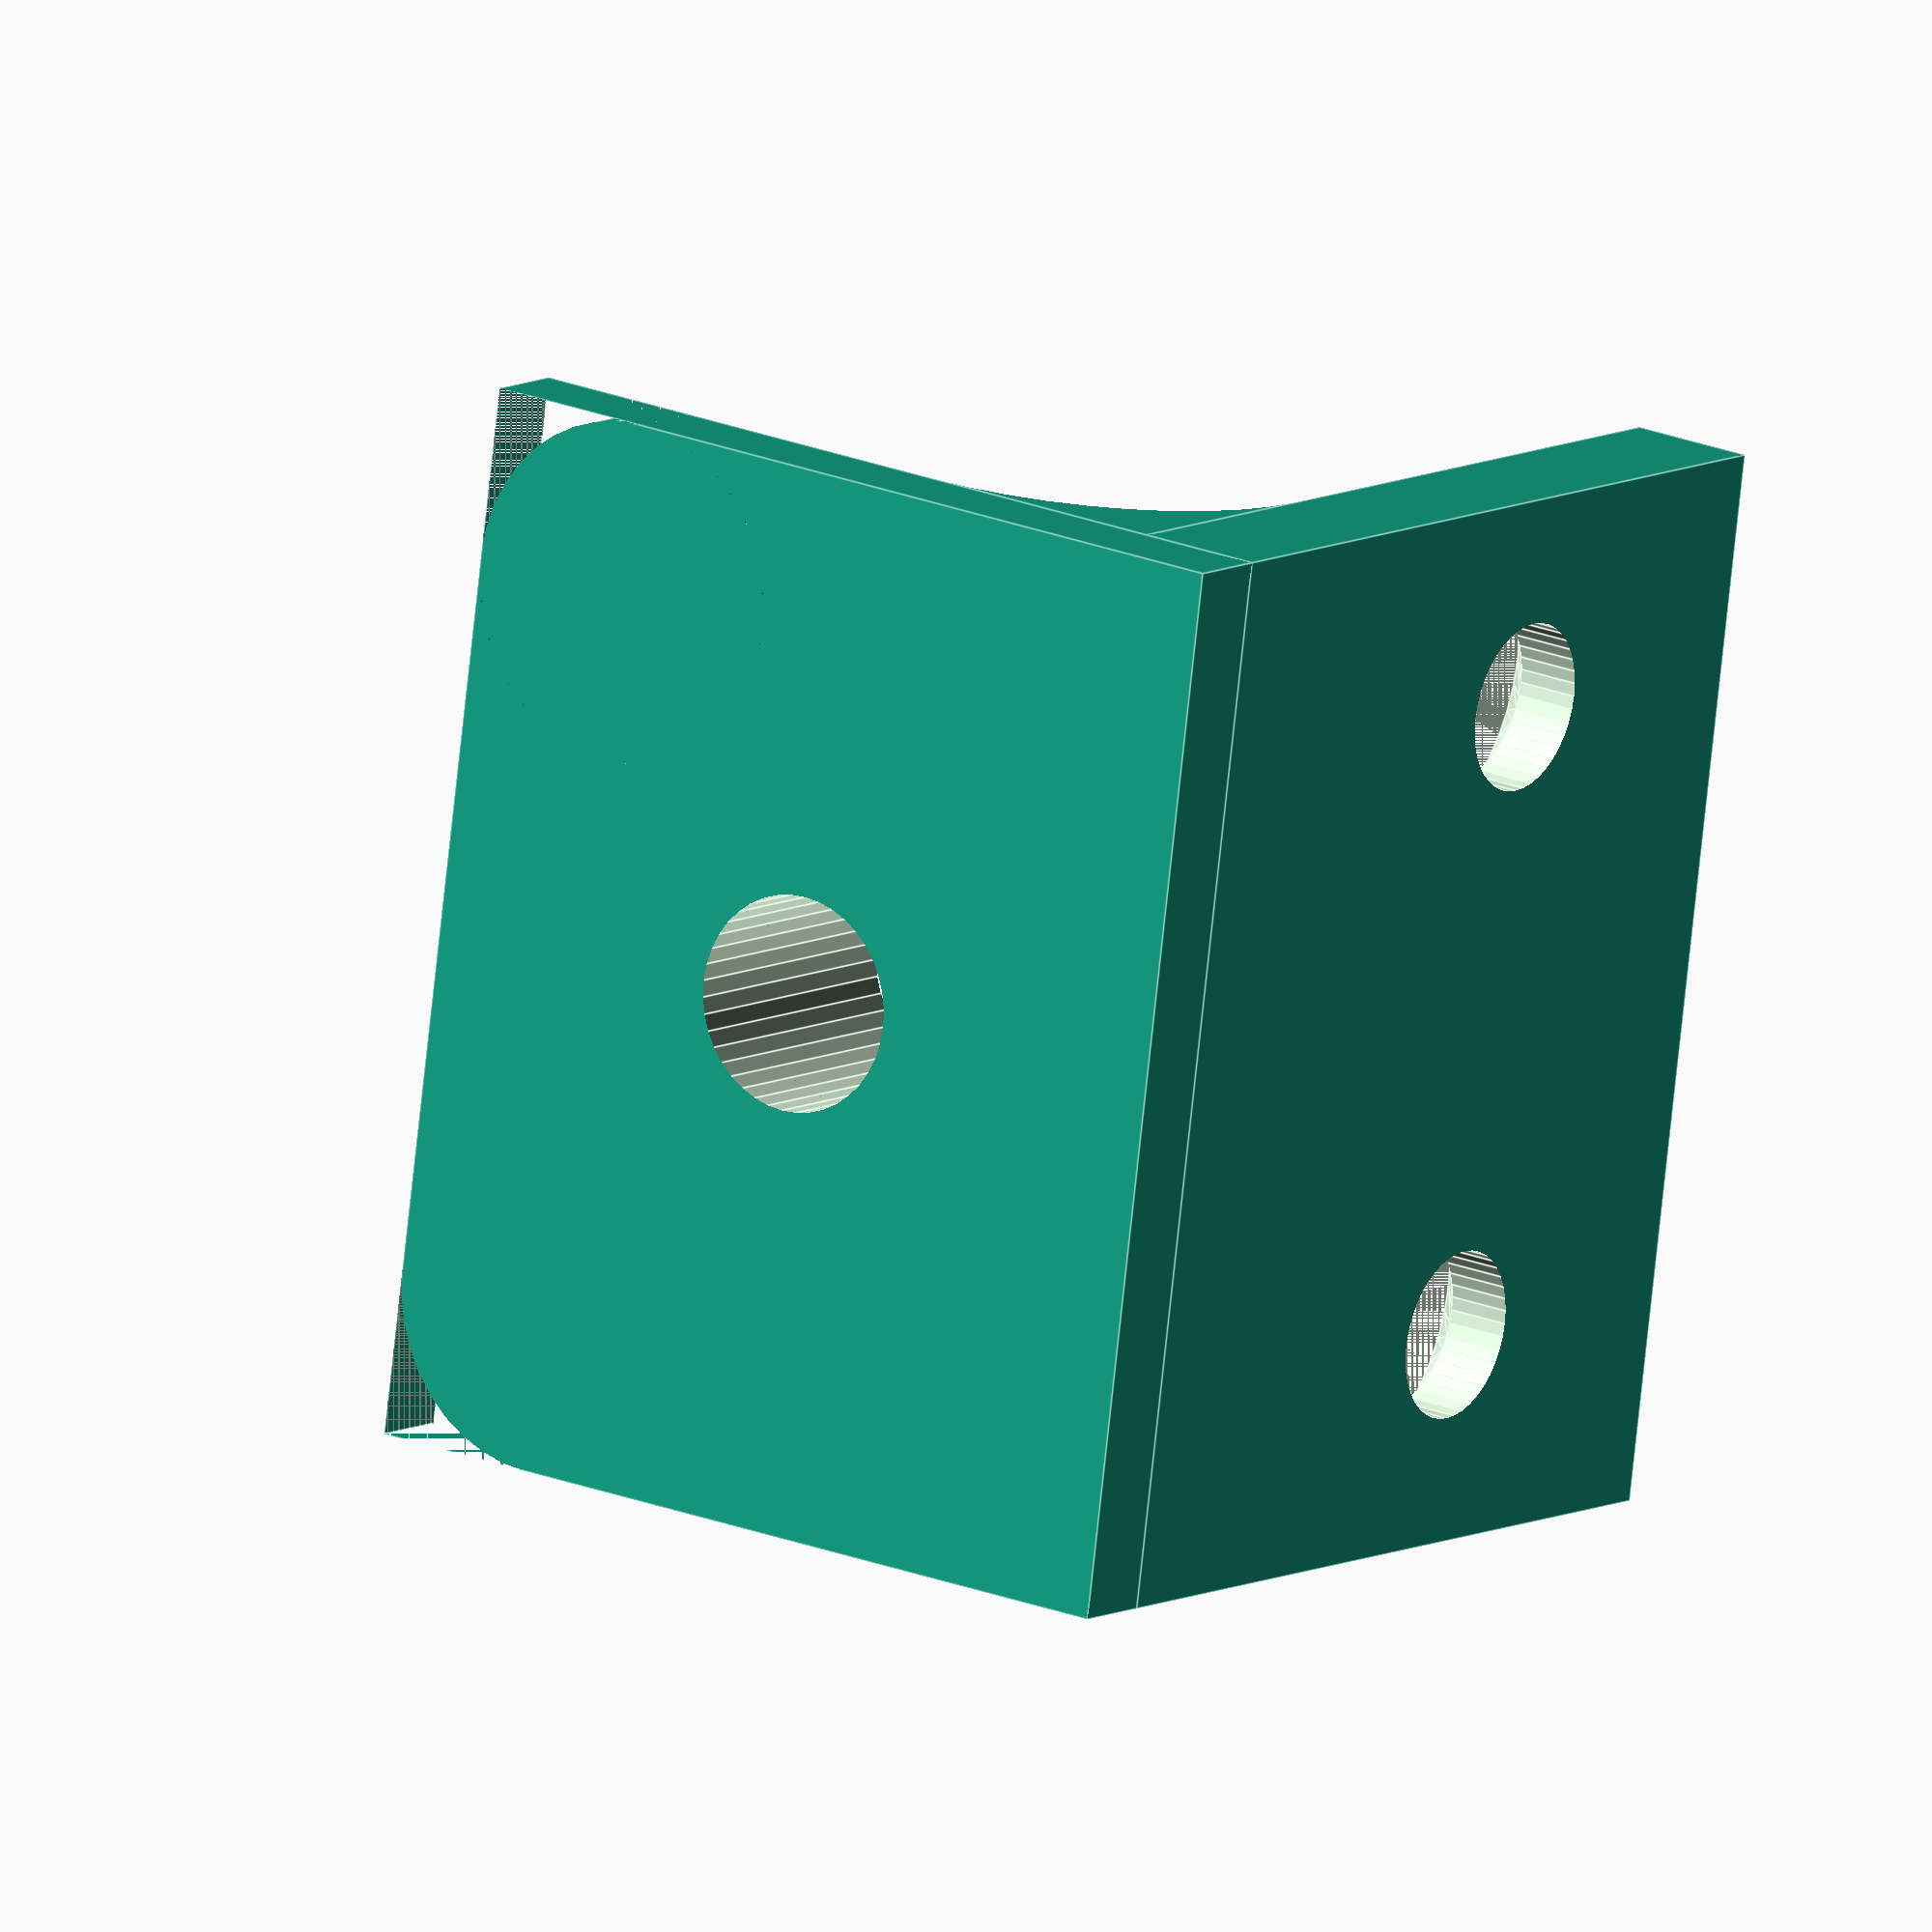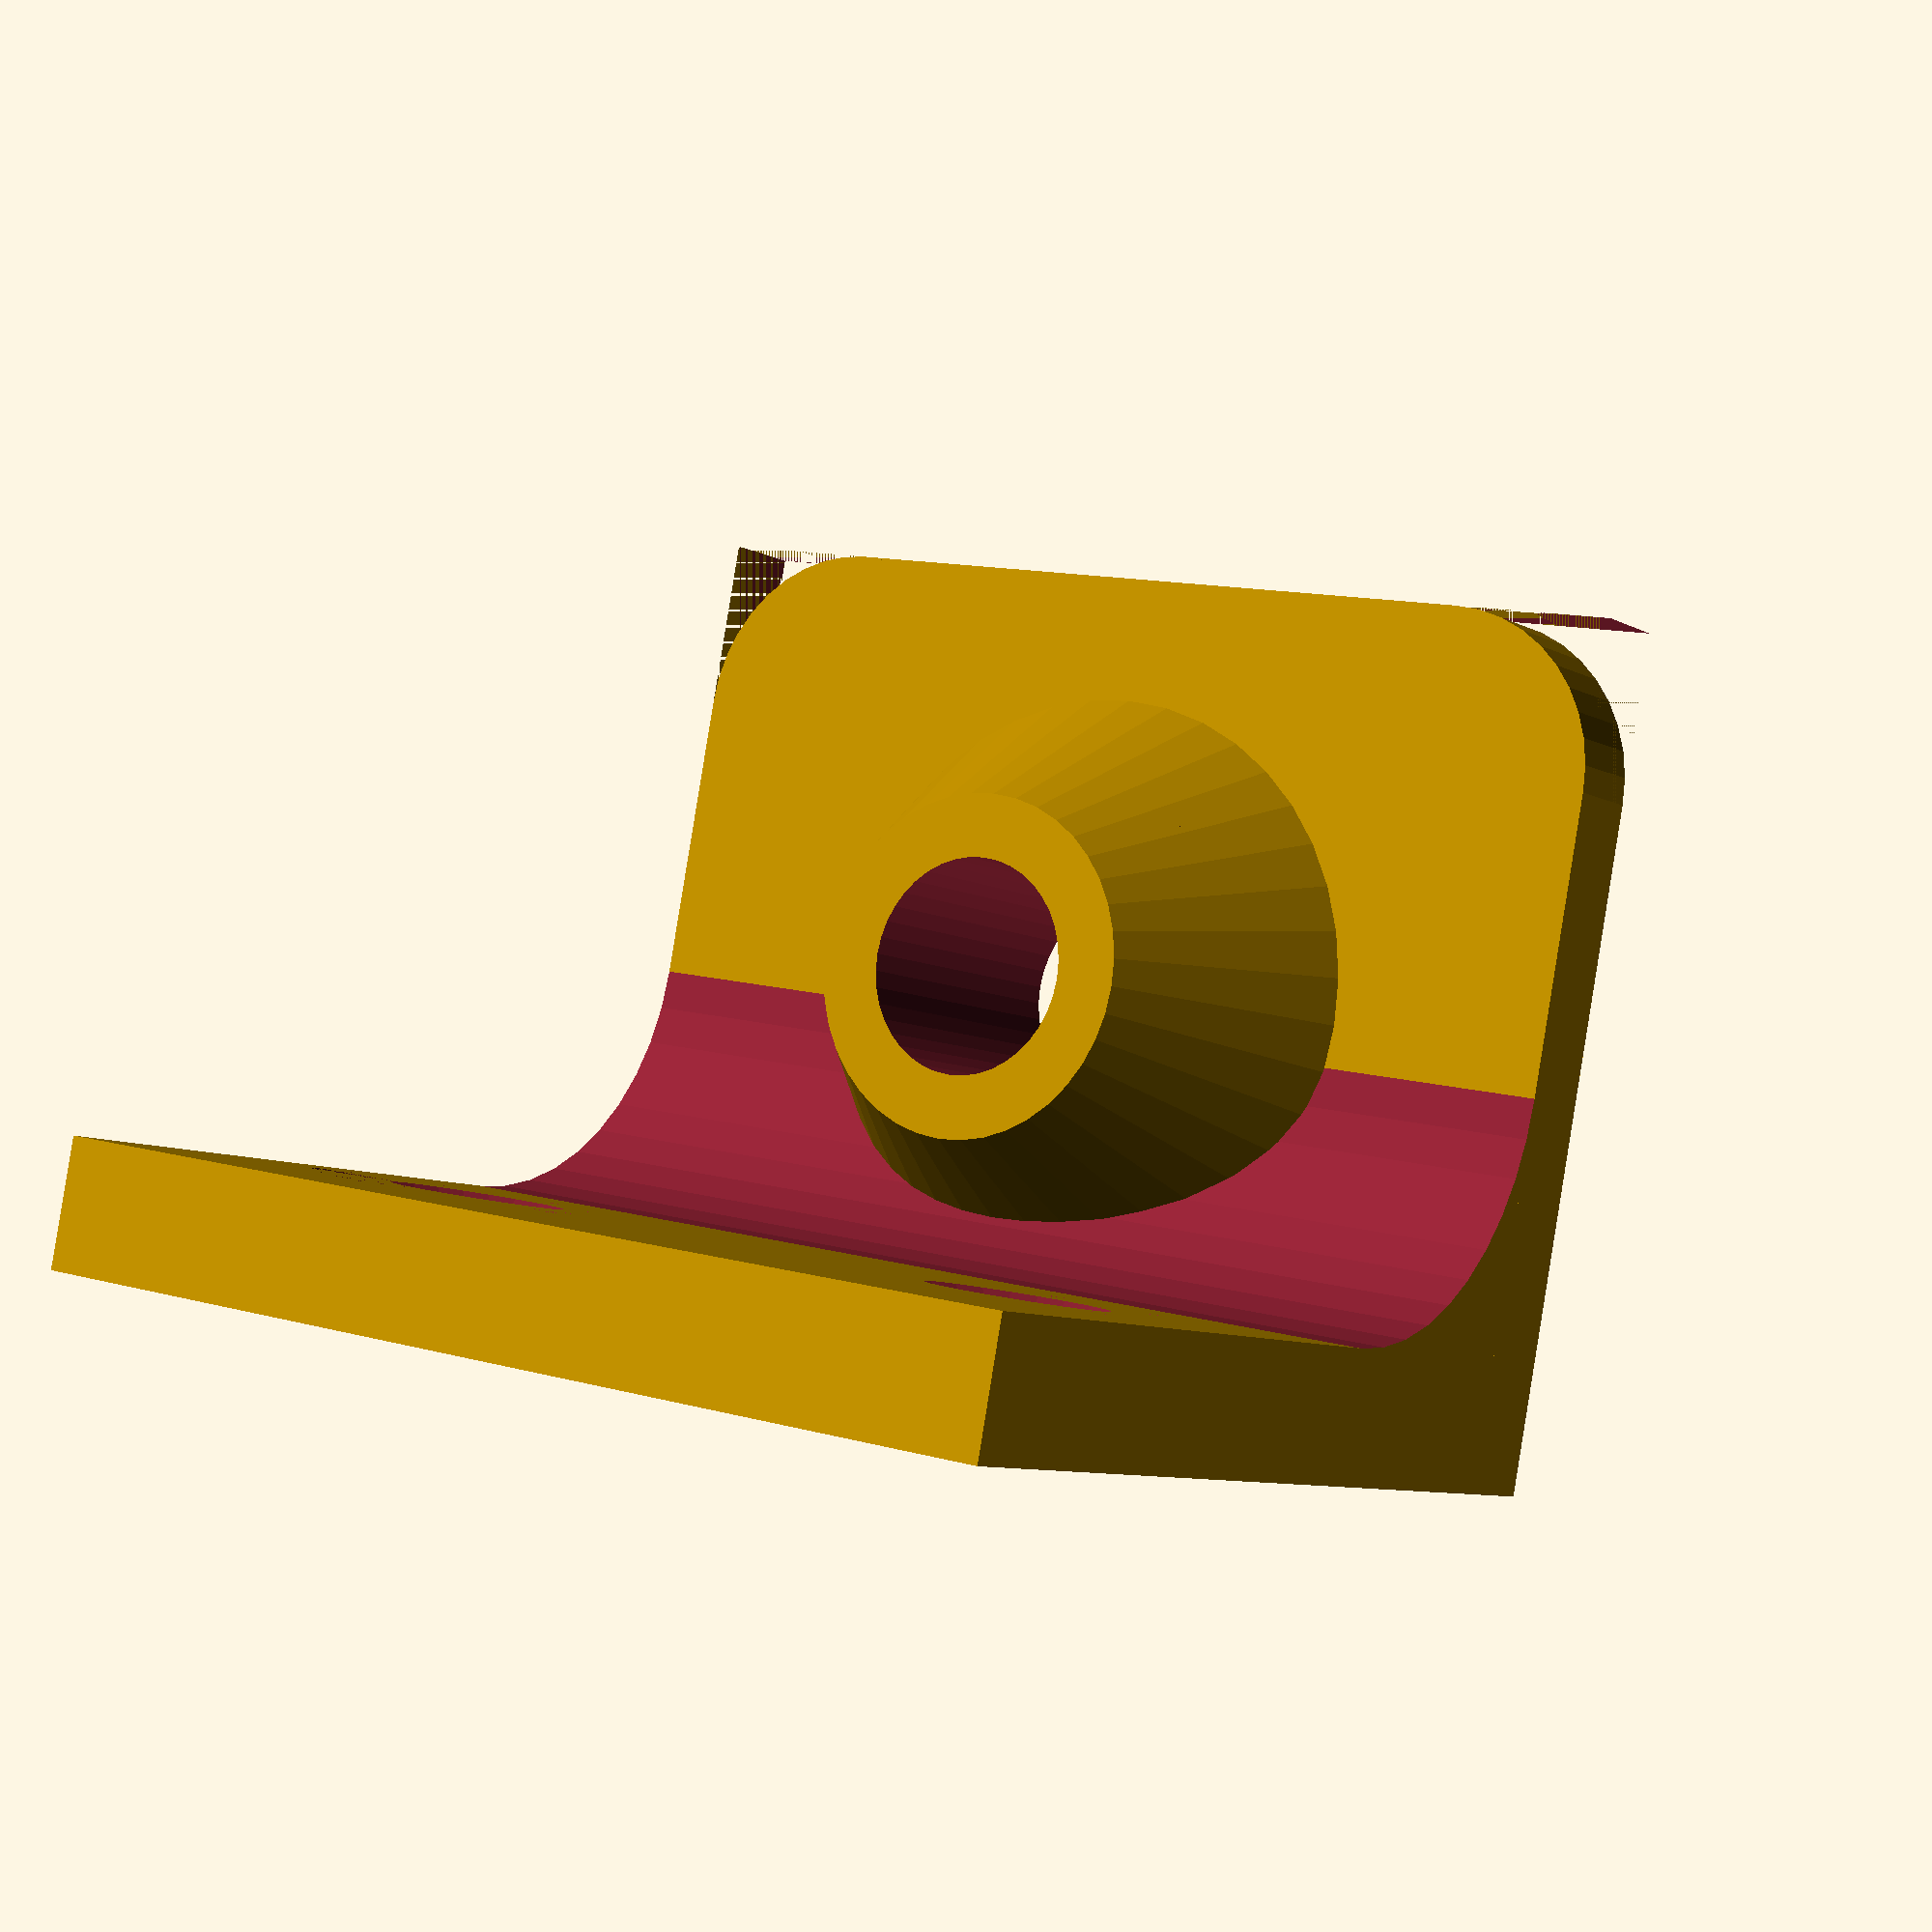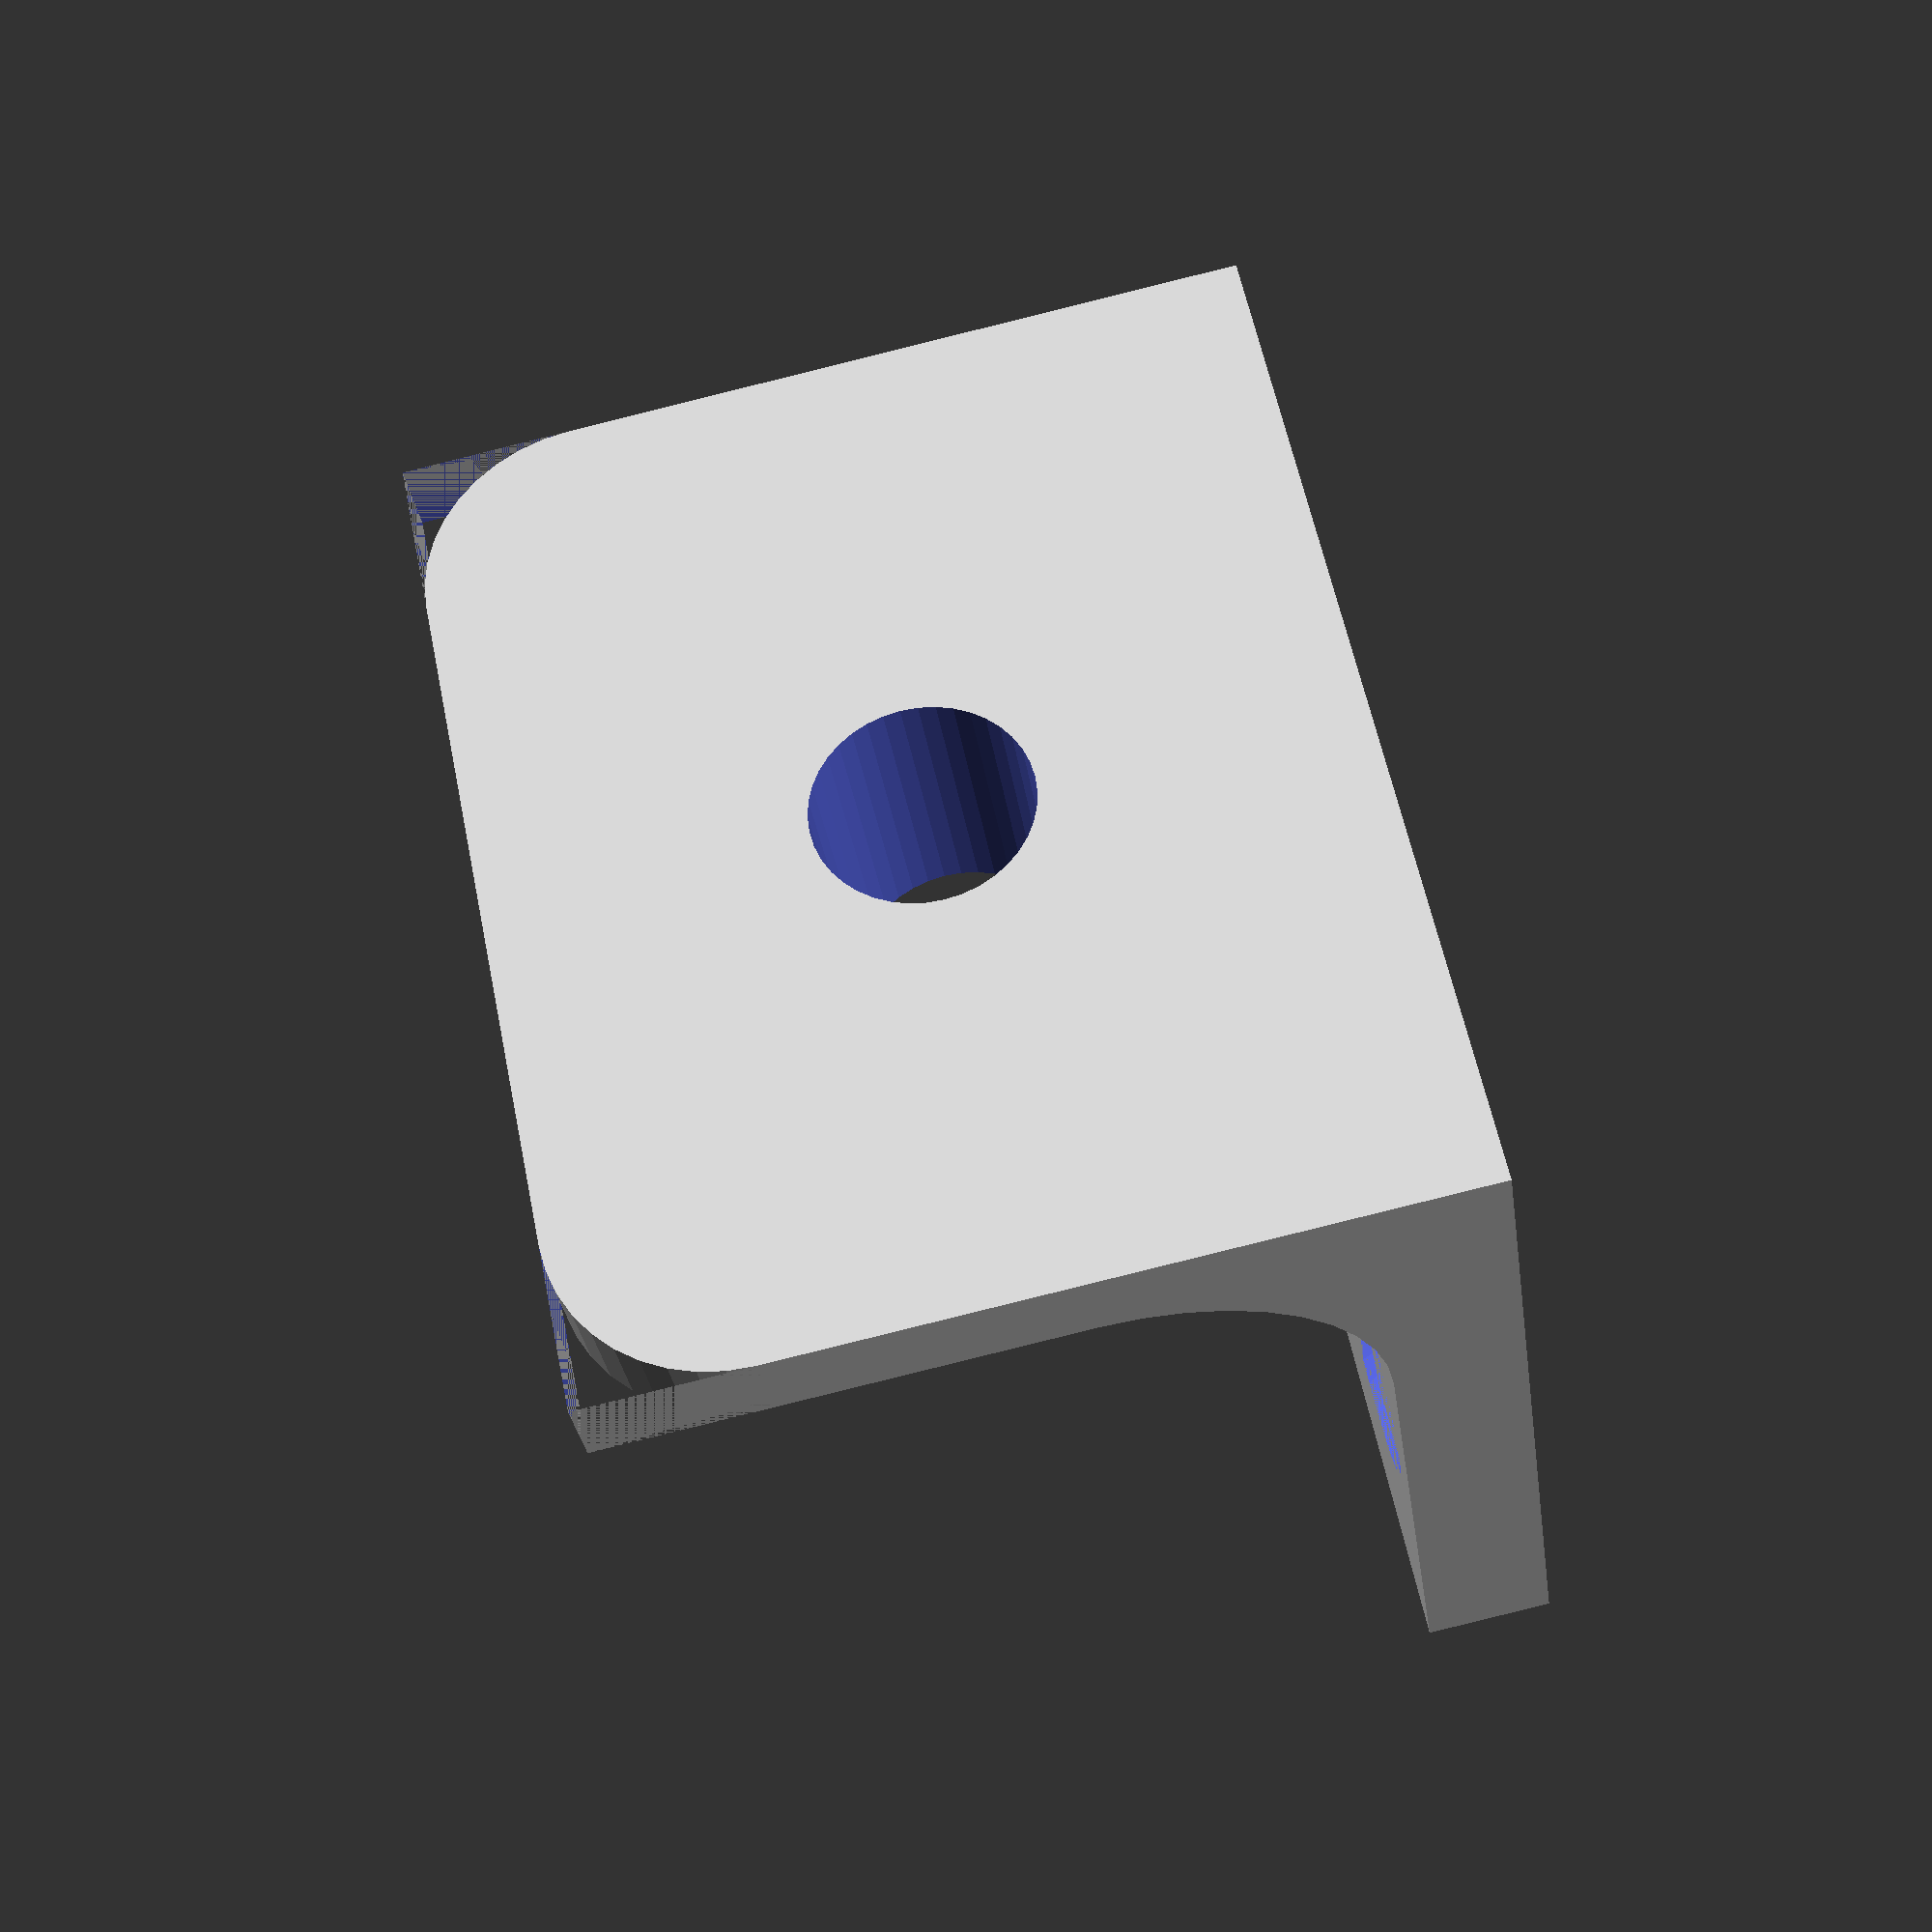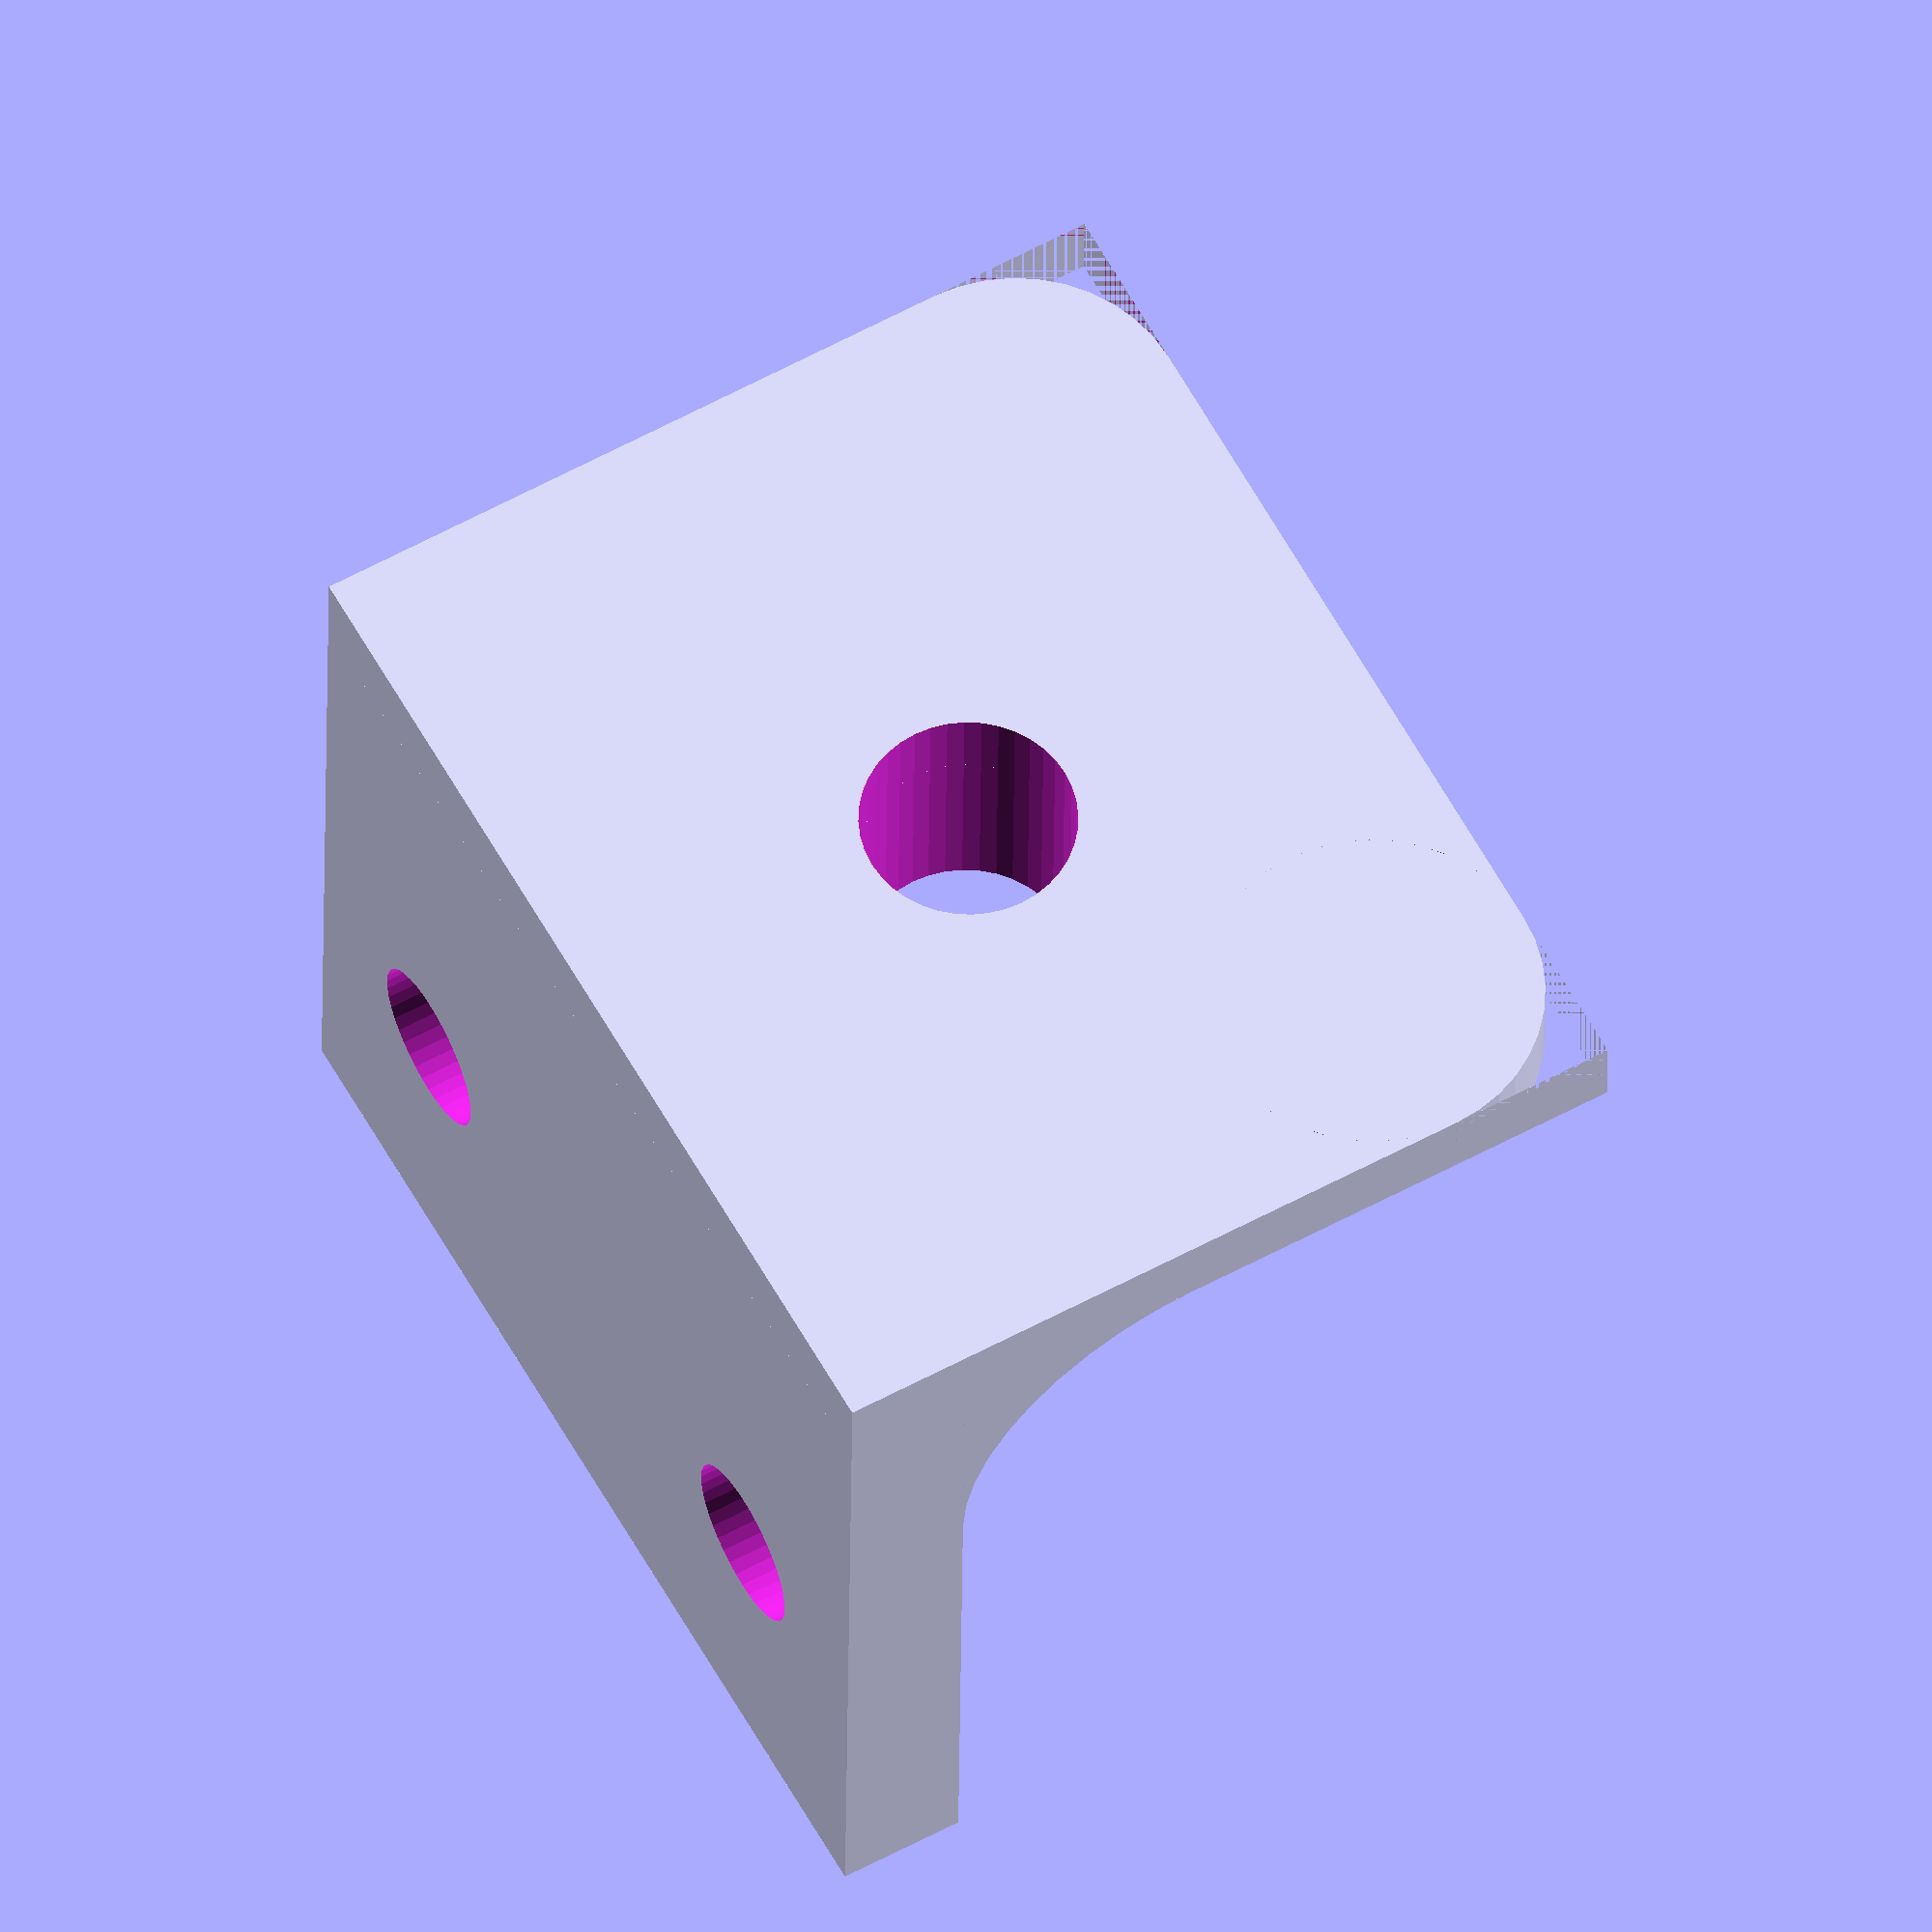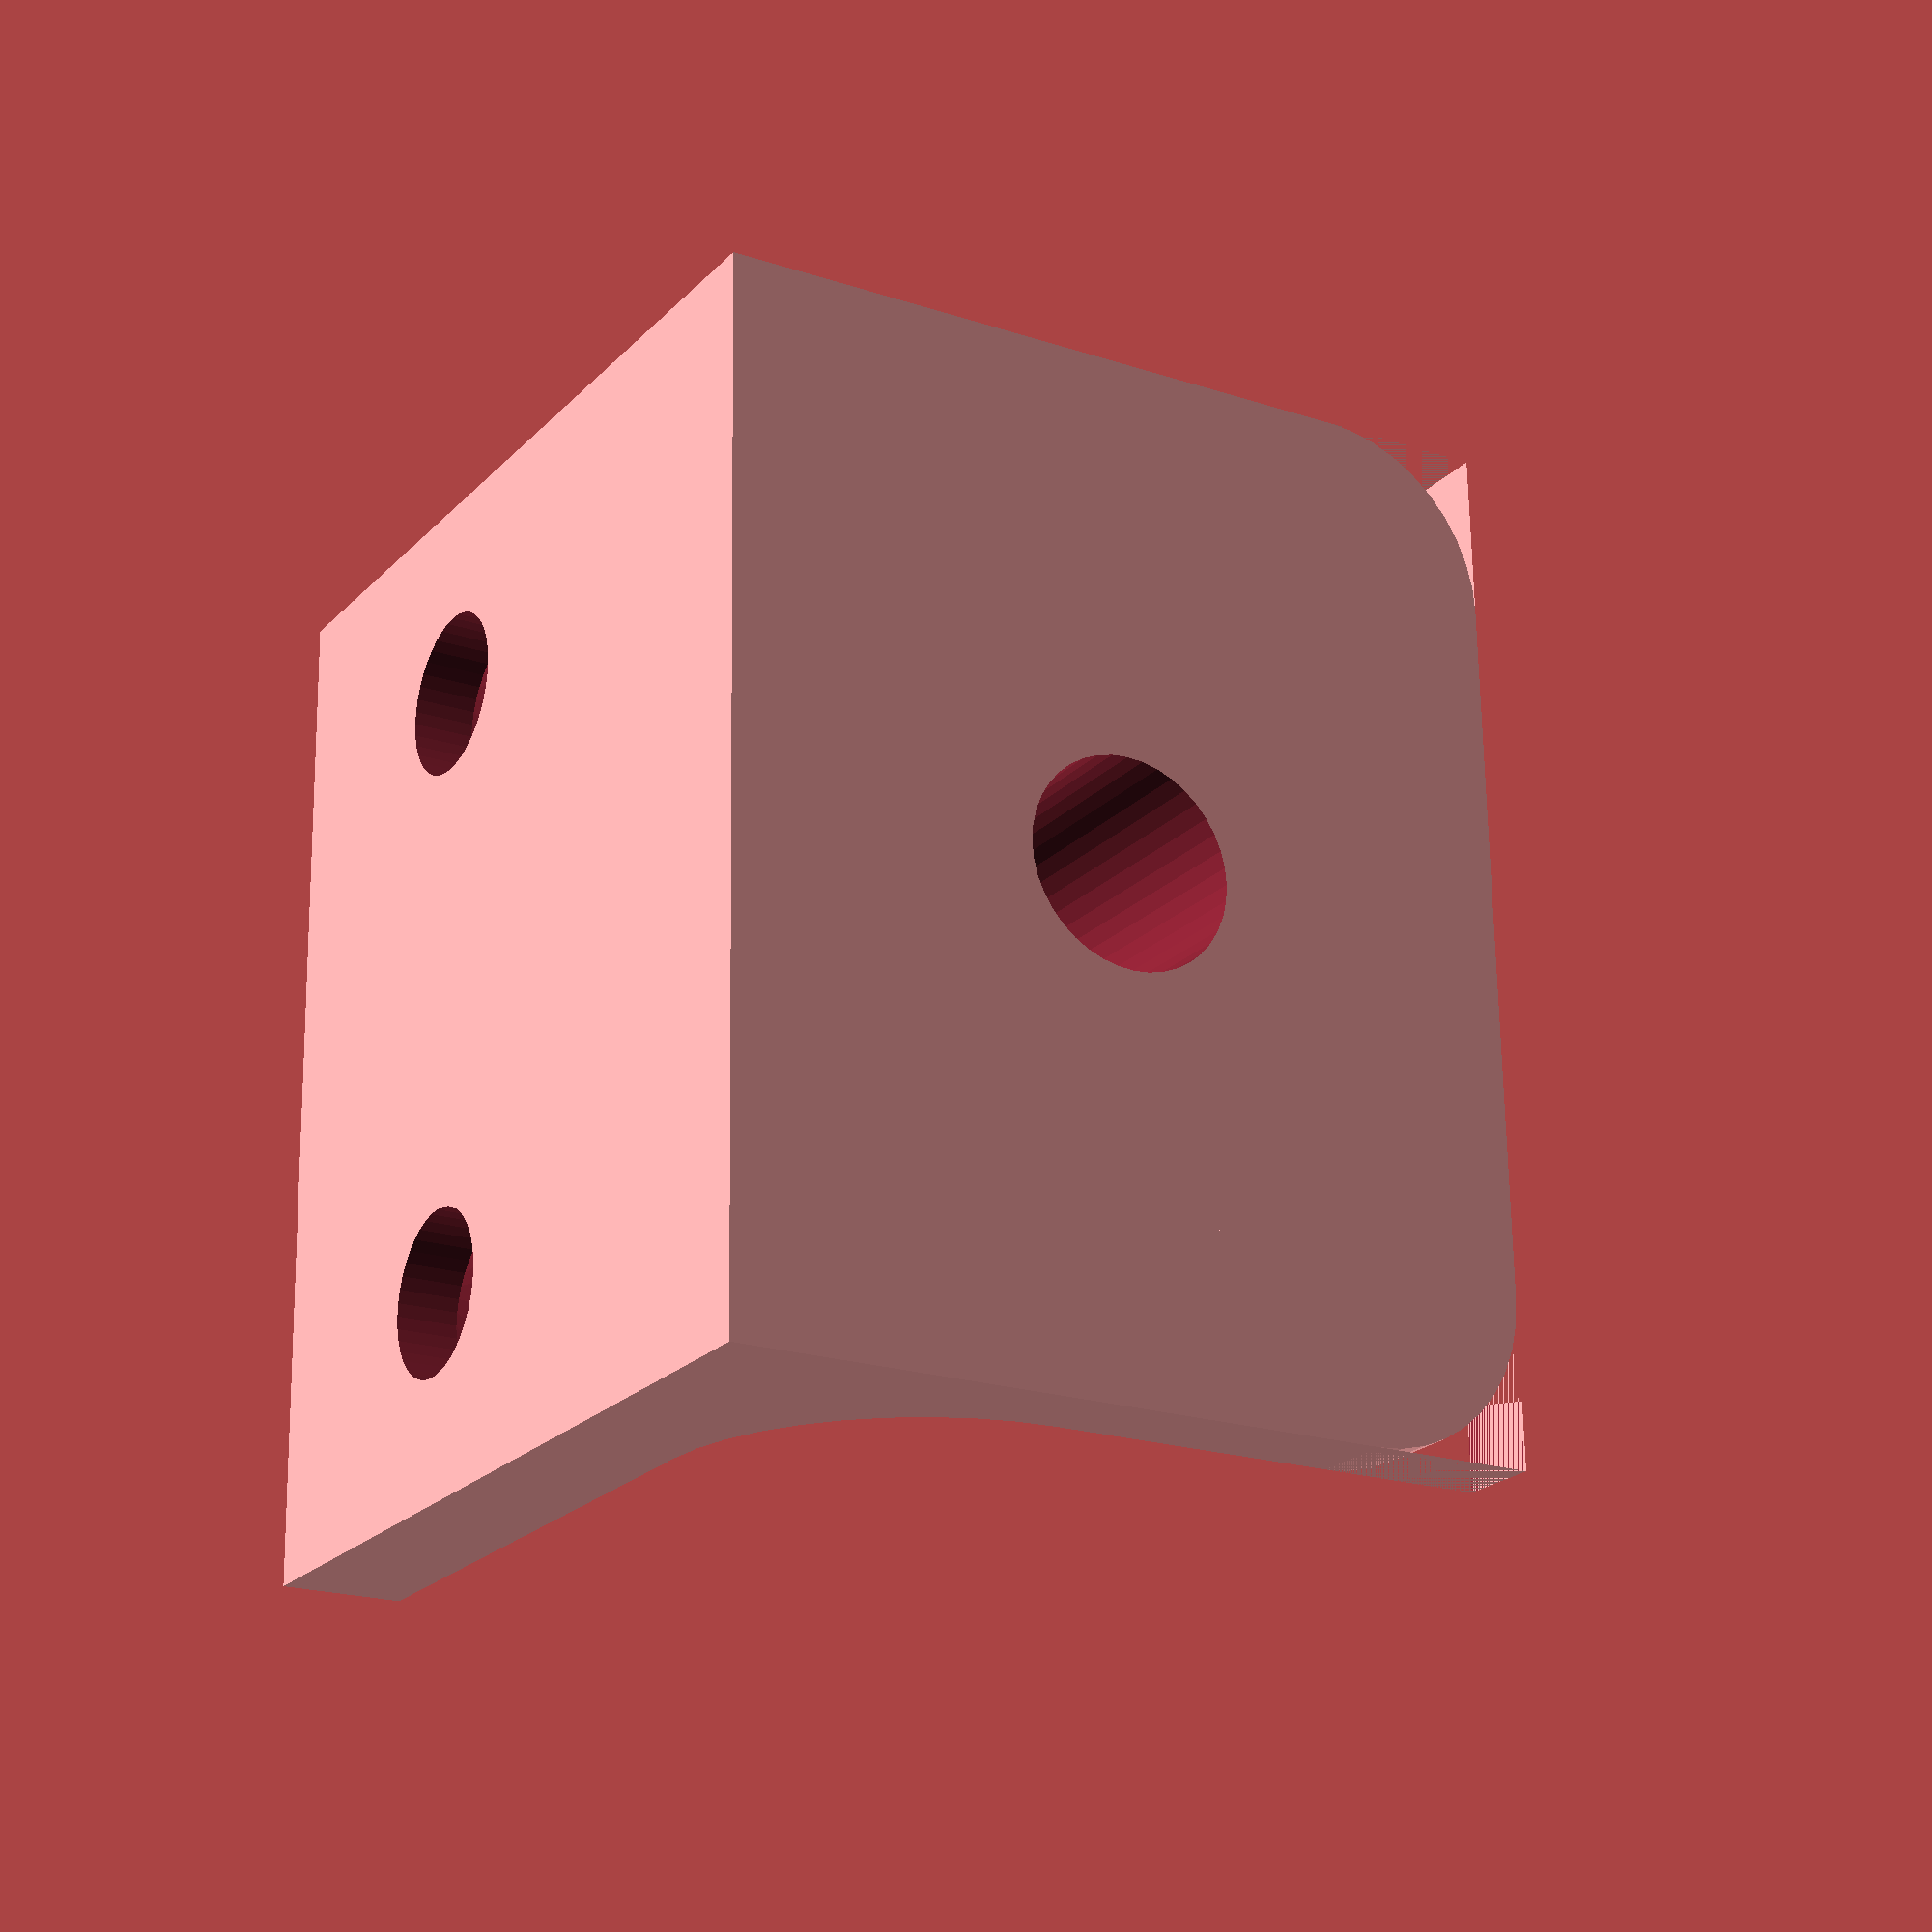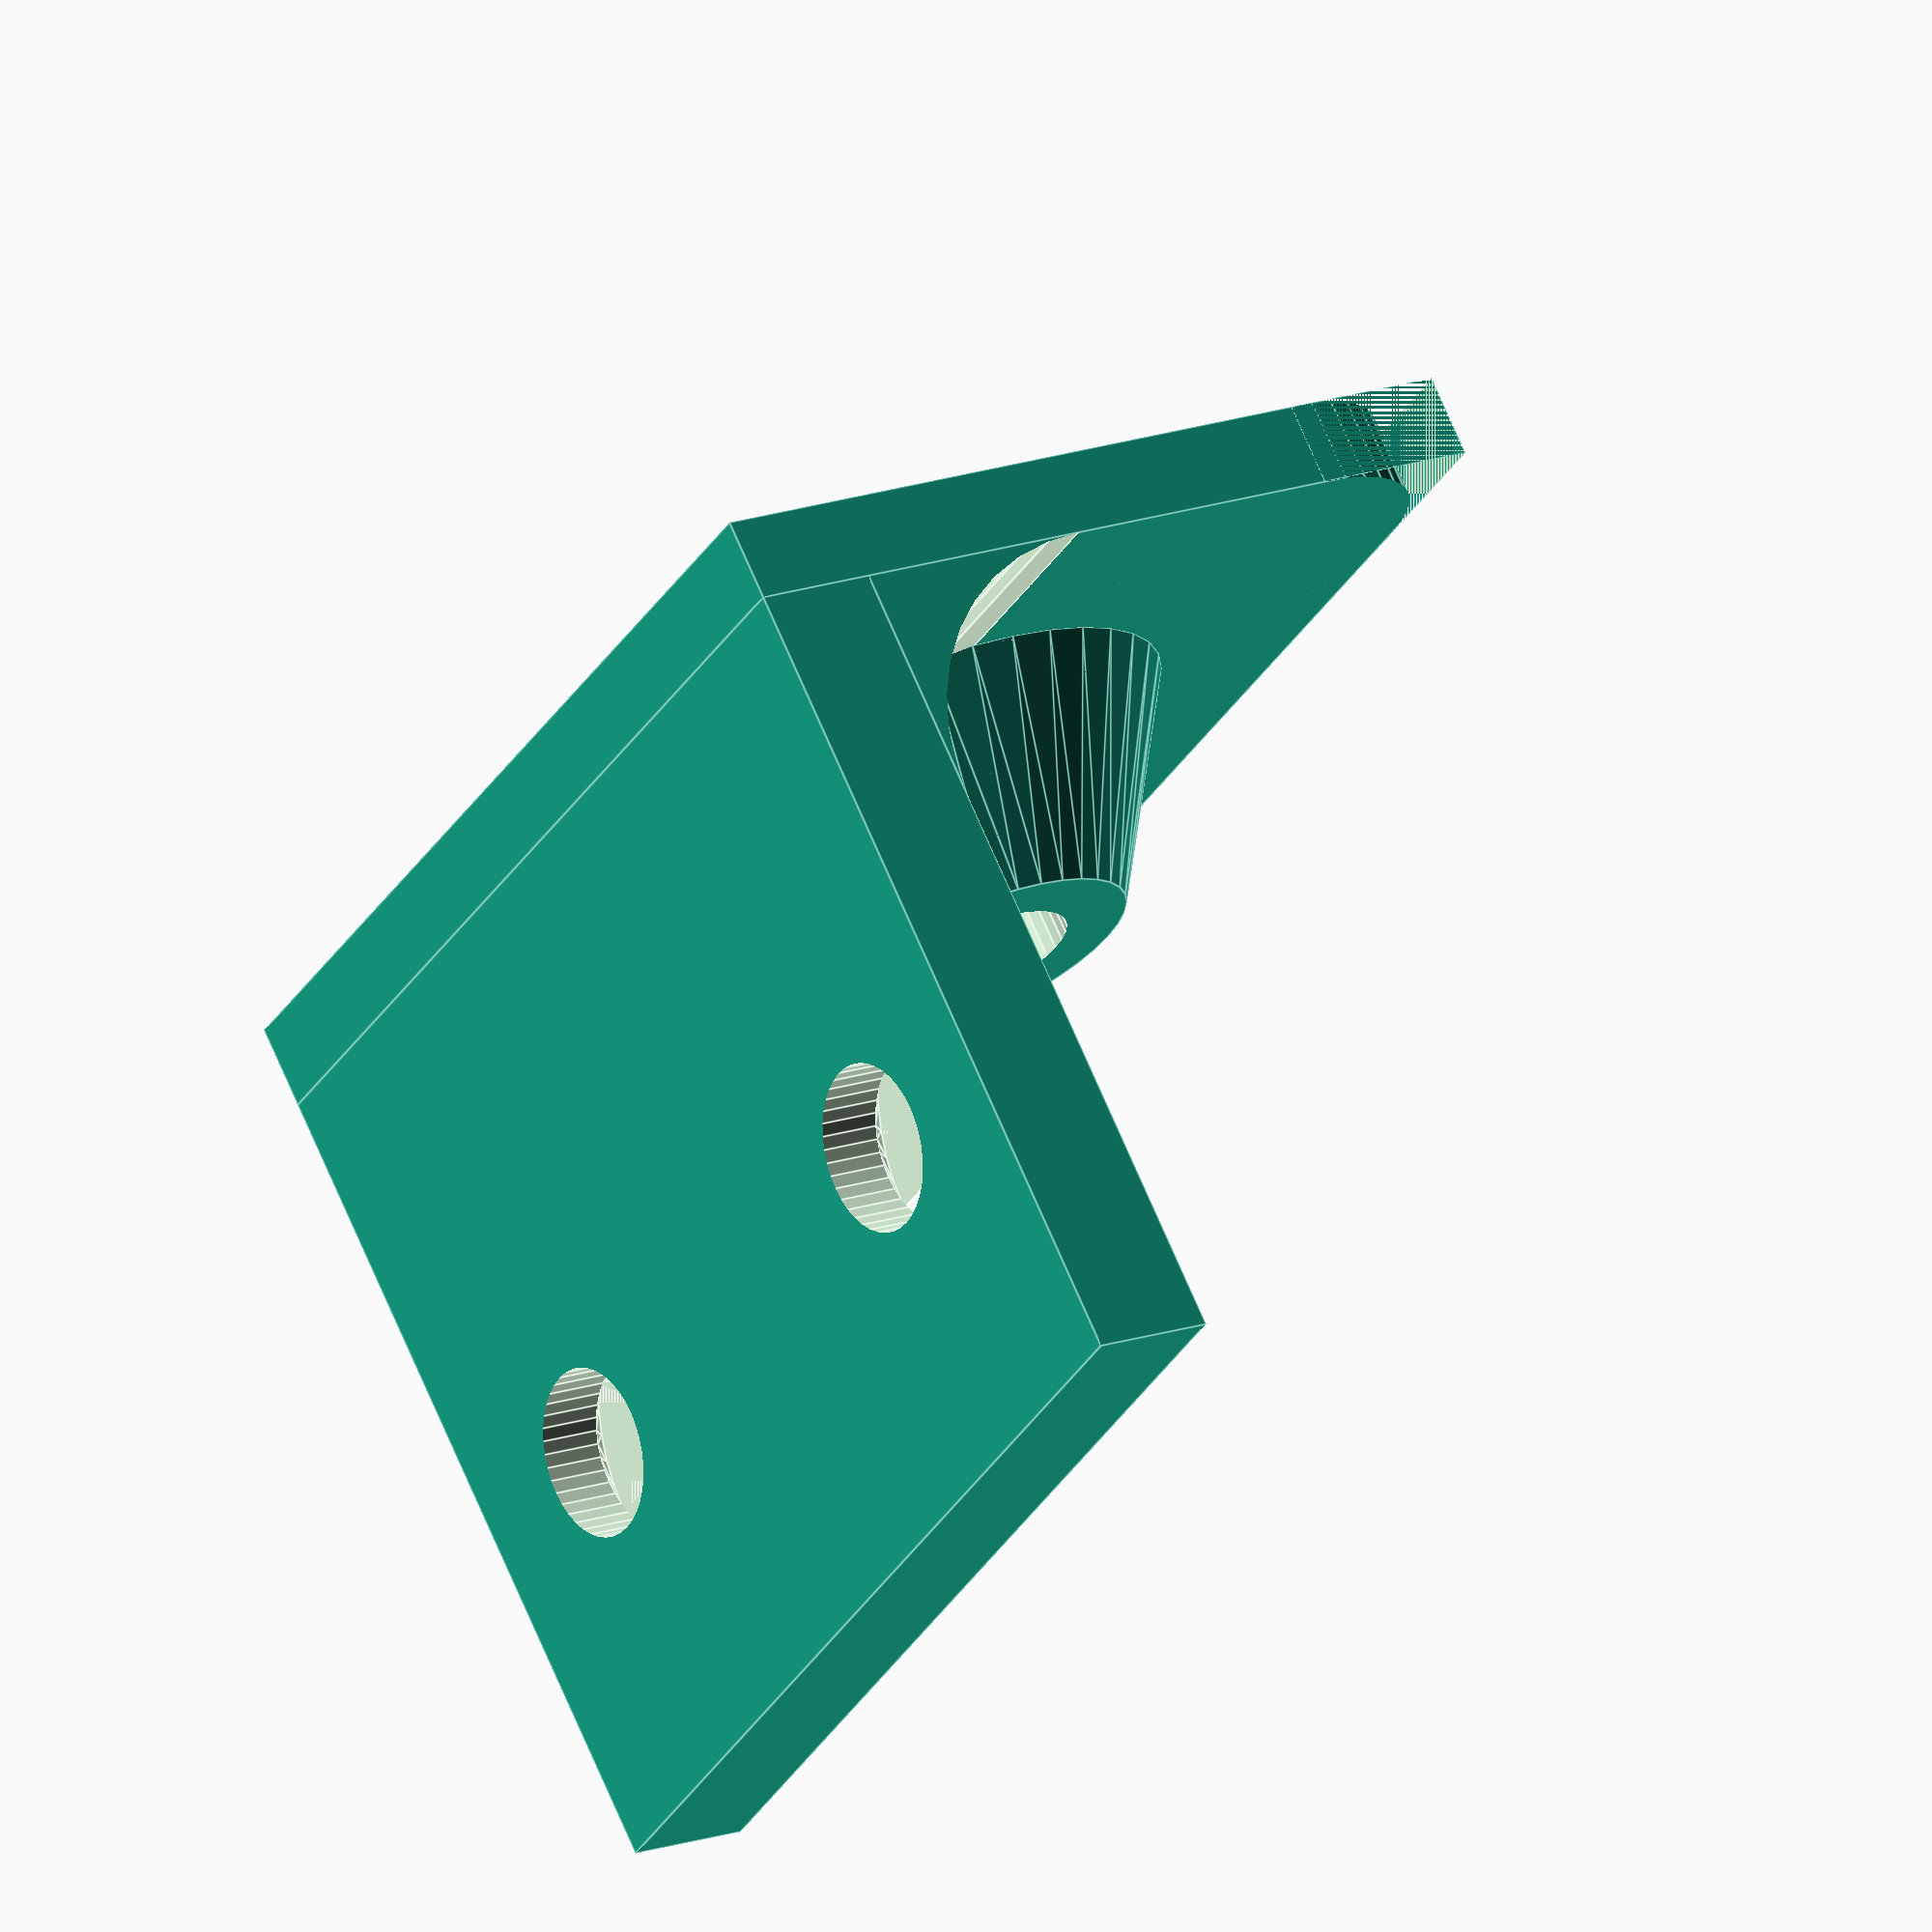
<openscad>
// A 3D Printed Customisable LED bracket by Rod
//17th April 2019
//v3 with rounded corners on upstand

$fn=40;

plate_thickness=2;
bracket_width=25;
upstand_height=20;

base_thickness=3;
base_width=bracket_width;
base_depth=20;

fillet_radius=3;
fillet_width=2*fillet_radius;

LED_Mount_Height=5;
LED_Diameter=5.1;

diameter_fixing=4;

percentage_x=0.6;
percentage_y=0.6;

LED_mount_thickness=1.5;


bracket_radius=2;

module Bracket(){
translate([0,plate_thickness/2, upstand_height/2])
    cube([bracket_width,plate_thickness,upstand_height],true);
 
translate([0,-base_depth/2, base_thickness/2])
    cube([base_width,base_depth,base_thickness],true);
    
//add the corner fillet as a solid cube
translate([0,-fillet_width/2, (fillet_width/2)+base_thickness])
    cube([base_width,fillet_width,fillet_width],true);
   
}


//make the radiused bit to do the removing with
module Cutter(){
    translate([0,-fillet_width,base_thickness+fillet_width])
        rotate([0,90,0])
            cylinder(bracket_width+10,fillet_radius*2,fillet_radius*2,true);
}

module LED_Mount(){
    translate([0,-LED_Mount_Height/2,upstand_height/2])
        rotate([90,0,0])   
            cylinder(LED_Mount_Height,LED_Diameter/2+LED_mount_thickness*3,LED_Diameter/2+LED_mount_thickness,true);  
}

module LED_Clearance(){
    translate([0,-LED_Mount_Height/2,upstand_height/2])
        rotate([90,0,0])   
            cylinder(LED_Mount_Height*10,LED_Diameter/2,LED_Diameter/2,true);   
}


module Mounting_Holes(){
    translate([-base_width*0.5*percentage_x,-base_depth*percentage_y, 0])
        cylinder(100,diameter_fixing/2, diameter_fixing/2,true);

    translate([base_width*0.5*percentage_x,-base_depth*percentage_y, 0])
        cylinder(100,diameter_fixing/2, diameter_fixing/2,true);    
}

module Countersink(){
    translate([-base_width*0.5*percentage_x,-base_depth*percentage_y,base_thickness-(base_thickness*0.25)])
        cylinder(base_thickness*0.5, diameter_fixing/2,diameter_fixing,true);

    translate([base_width*0.5*percentage_x,-base_depth*percentage_y,base_thickness-(base_thickness*0.25)])
        cylinder(base_thickness*0.5, diameter_fixing/2,diameter_fixing,true);       
}

module bracketCorners(){
        //take the sharp corners off the upright
        translate([bracket_width/2-bracket_radius,0,upstand_height-bracket_radius])
            difference(){
                cube([bracket_radius*2,plate_thickness*10,bracket_radius*2],true);
                    translate([-bracket_radius,0,-bracket_radius])
                    rotate([90,0,0])
                    cylinder(plate_thickness*10, bracket_radius*2,bracket_radius*2,true);
            }

        translate([-bracket_width/2+bracket_radius,0,upstand_height-bracket_radius])   
            difference(){
                cube([bracket_radius*2,plate_thickness*10,bracket_radius*2],true);
                    translate([bracket_radius,0,-bracket_radius])
                    rotate([90,0,0])
                    cylinder(plate_thickness*10, bracket_radius*2,bracket_radius*2,true);
            }           
        
}

difference(){
    union(){
        LED_Mount();
        difference(){
            difference(){
                Bracket();
                bracketCorners(); 
            }
            
            Cutter();
        }
    }
    LED_Clearance();
    Mounting_Holes();
    Countersink();
}
</openscad>
<views>
elev=338.3 azim=79.4 roll=125.5 proj=o view=edges
elev=271.8 azim=214.4 roll=189.2 proj=p view=solid
elev=86.8 azim=145.2 roll=103.9 proj=p view=solid
elev=120.0 azim=179.1 roll=299.0 proj=o view=wireframe
elev=200.4 azim=91.6 roll=301.2 proj=p view=wireframe
elev=163.3 azim=222.2 roll=305.6 proj=o view=edges
</views>
